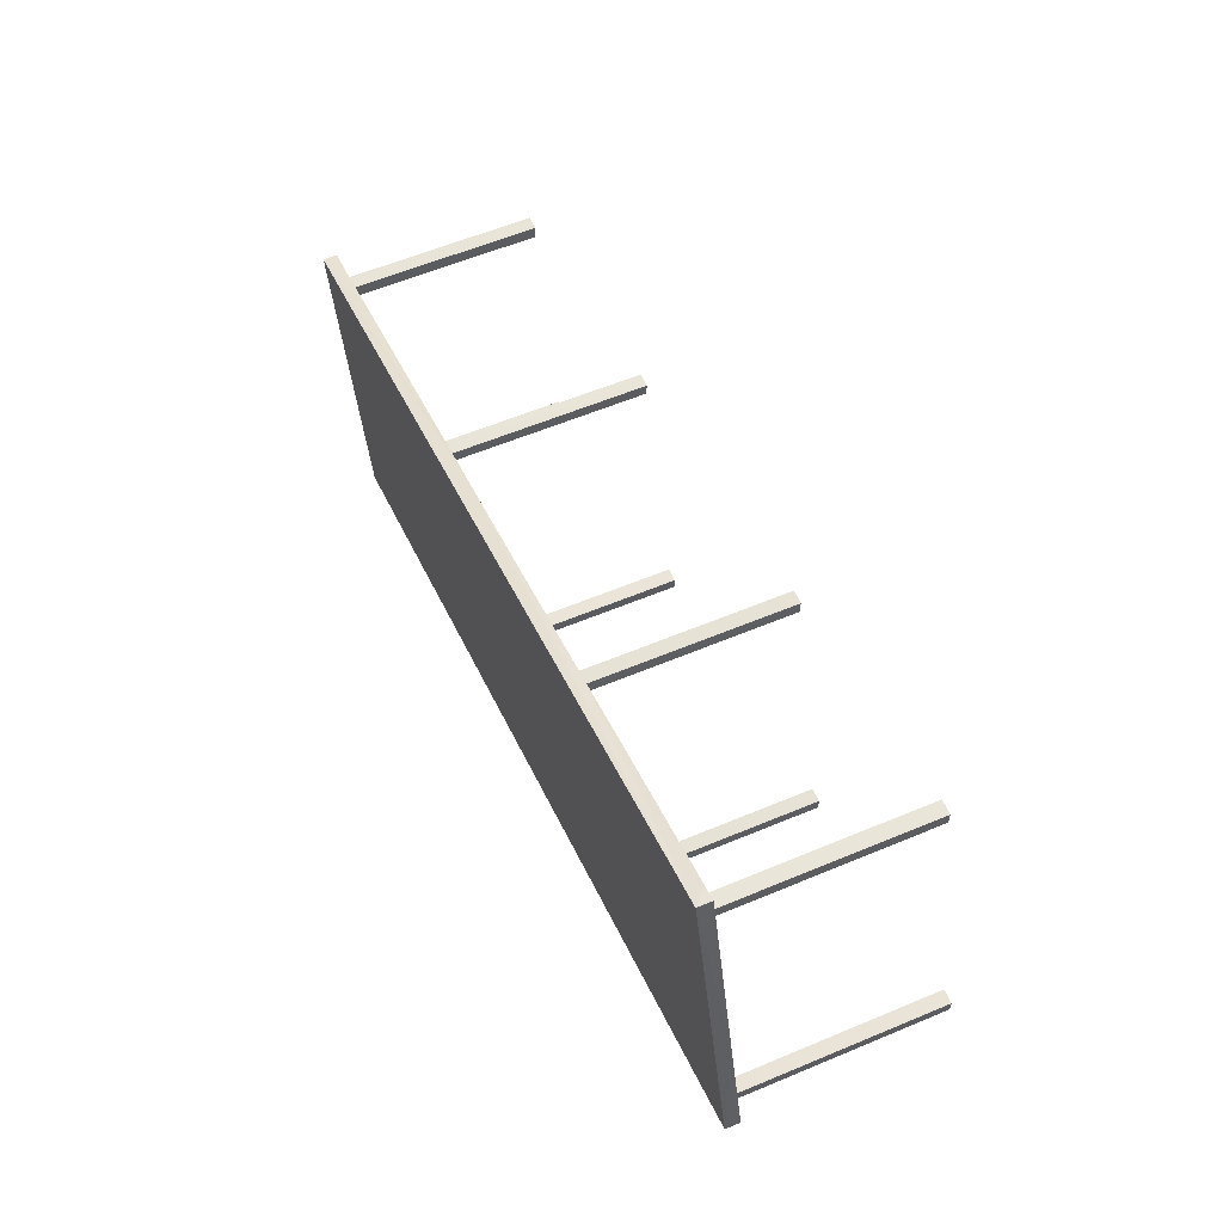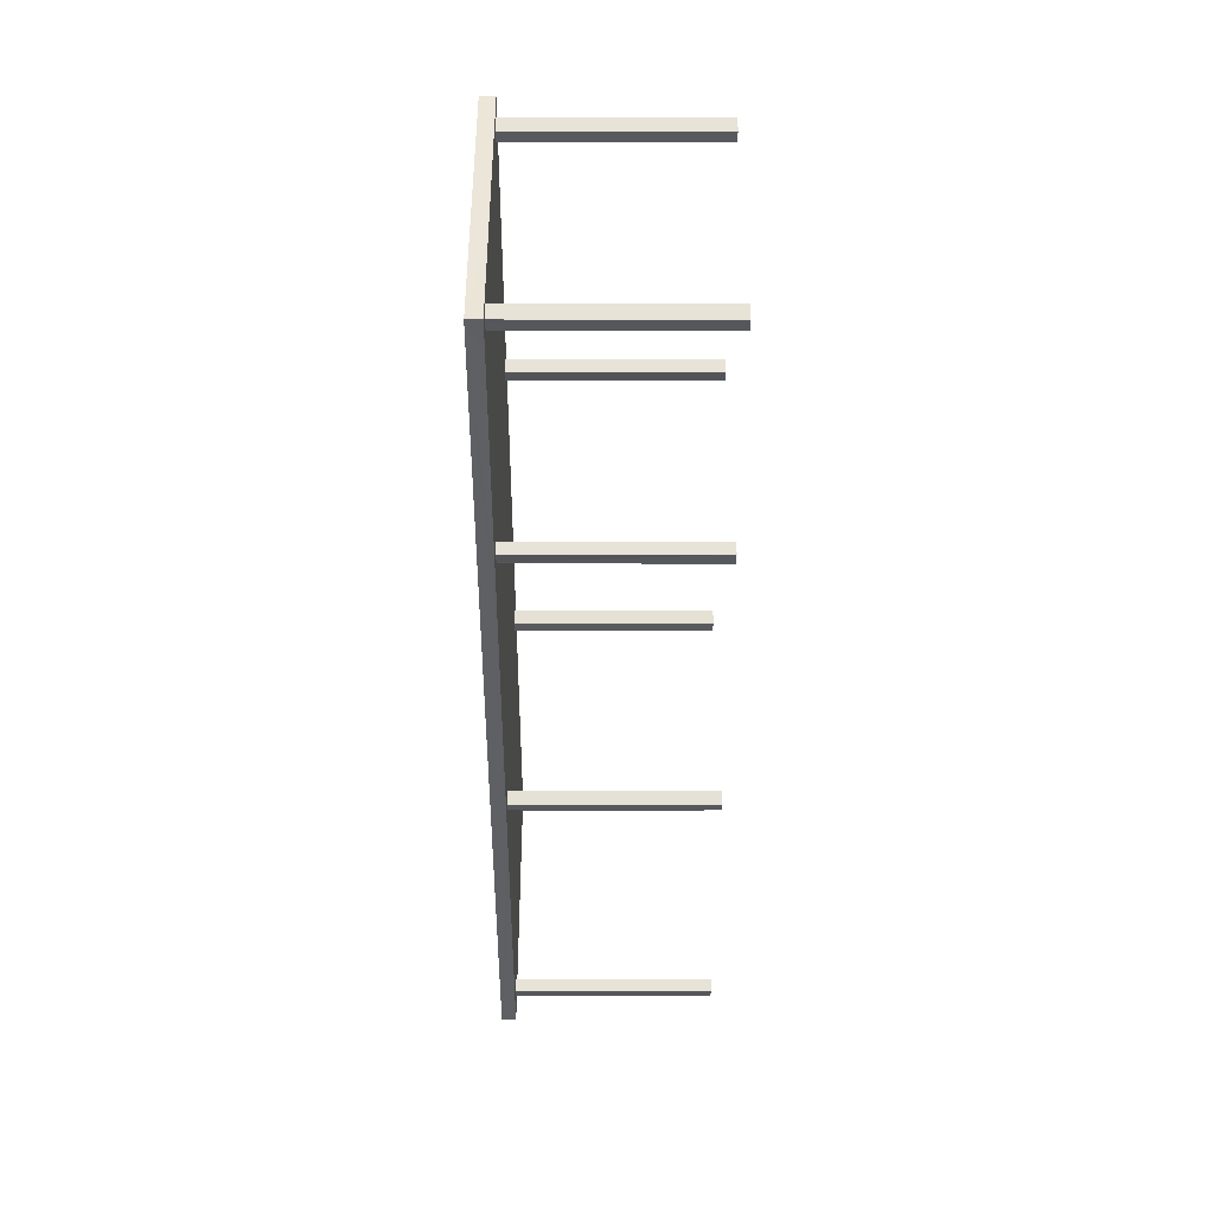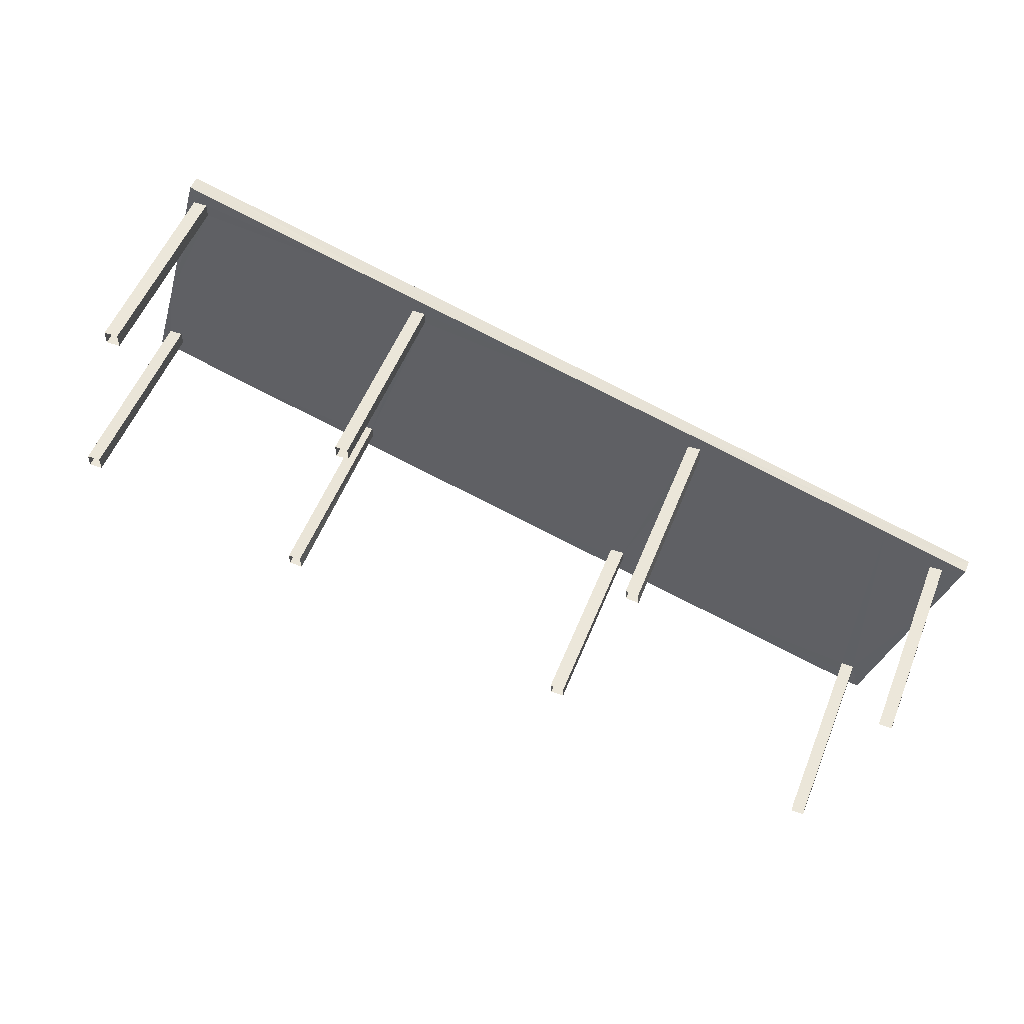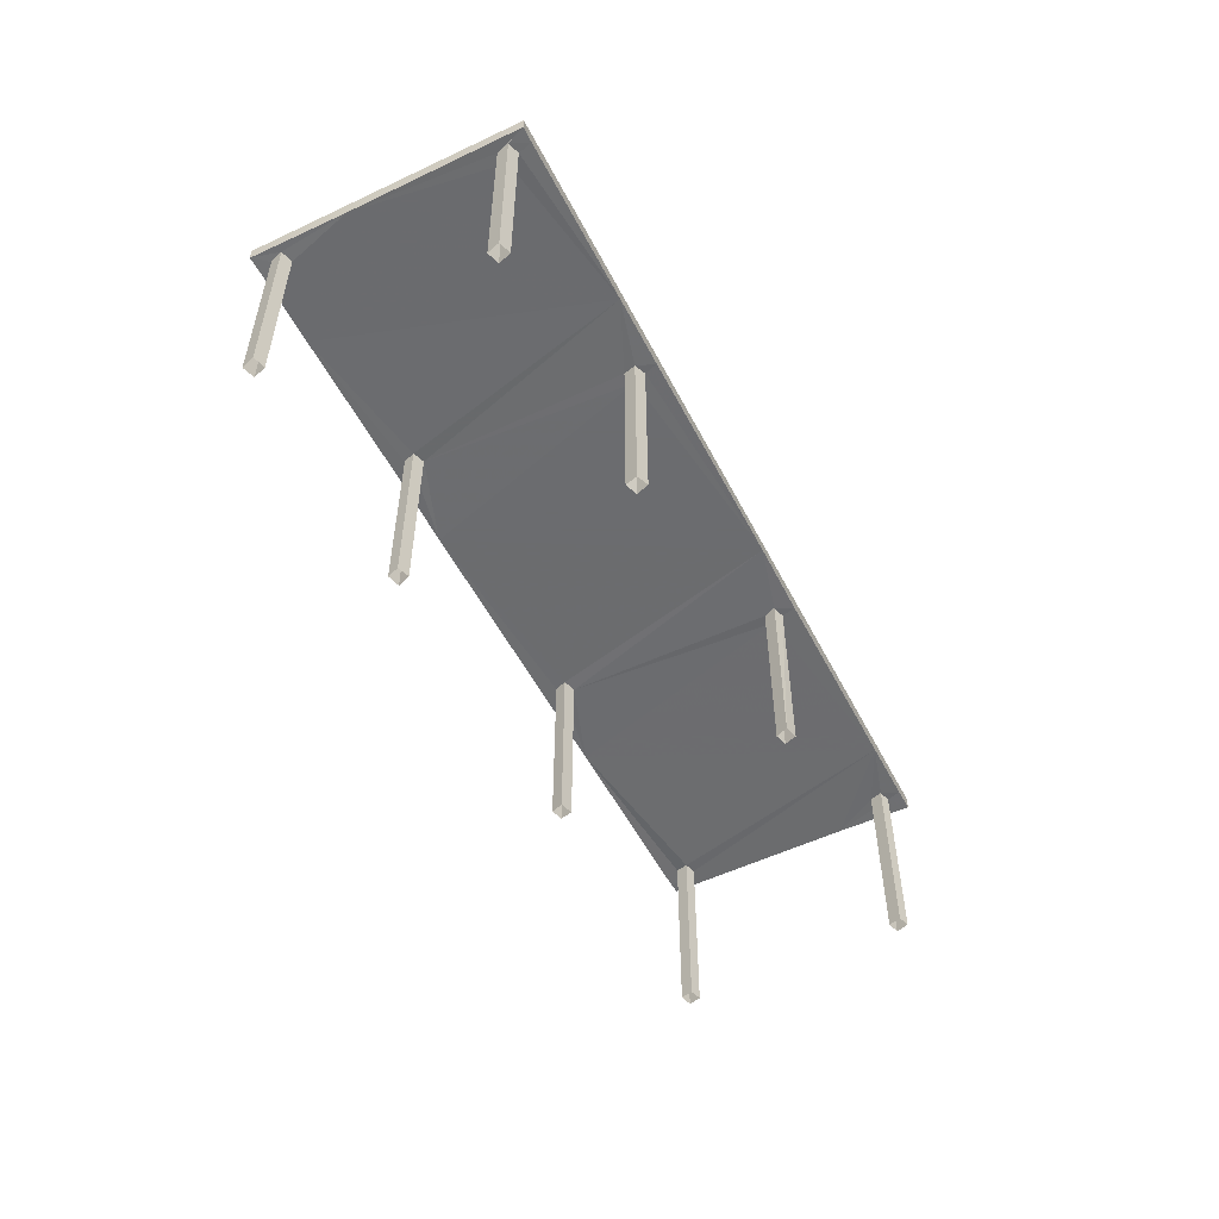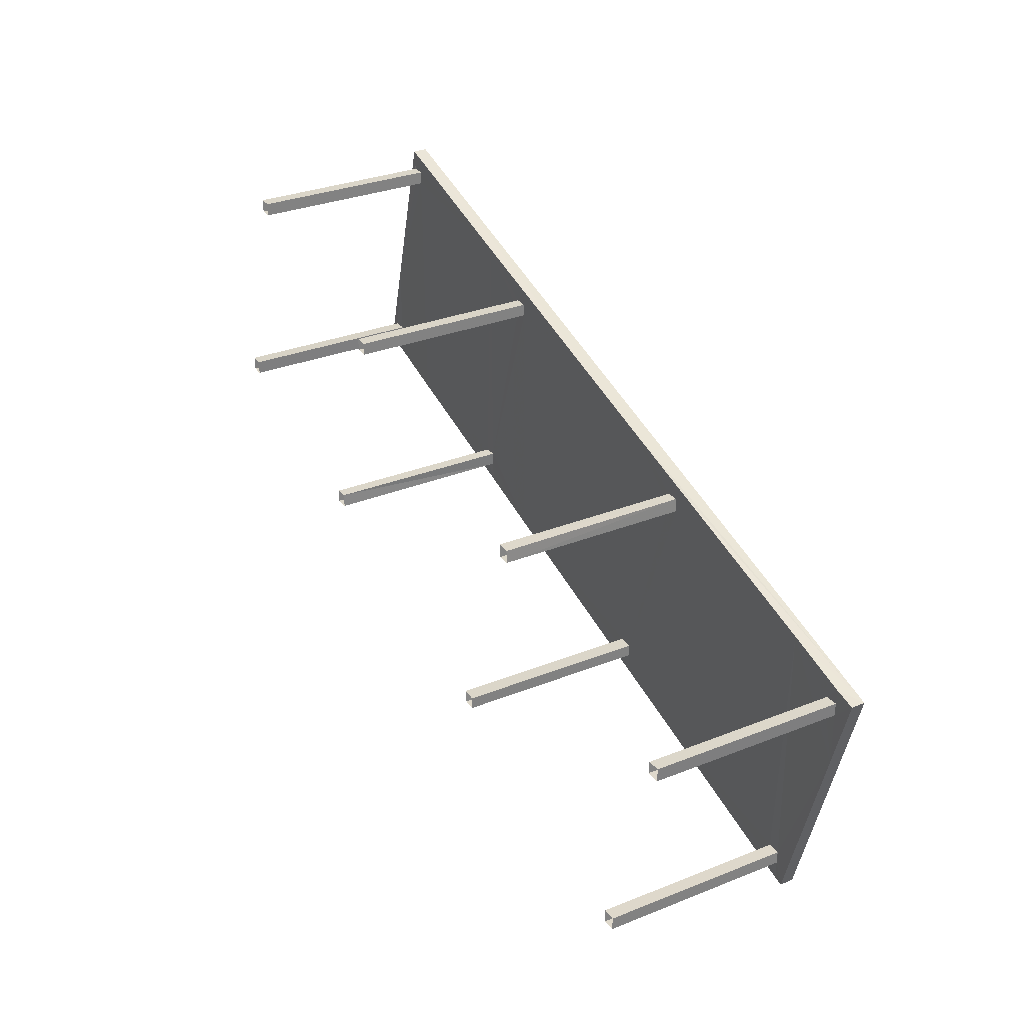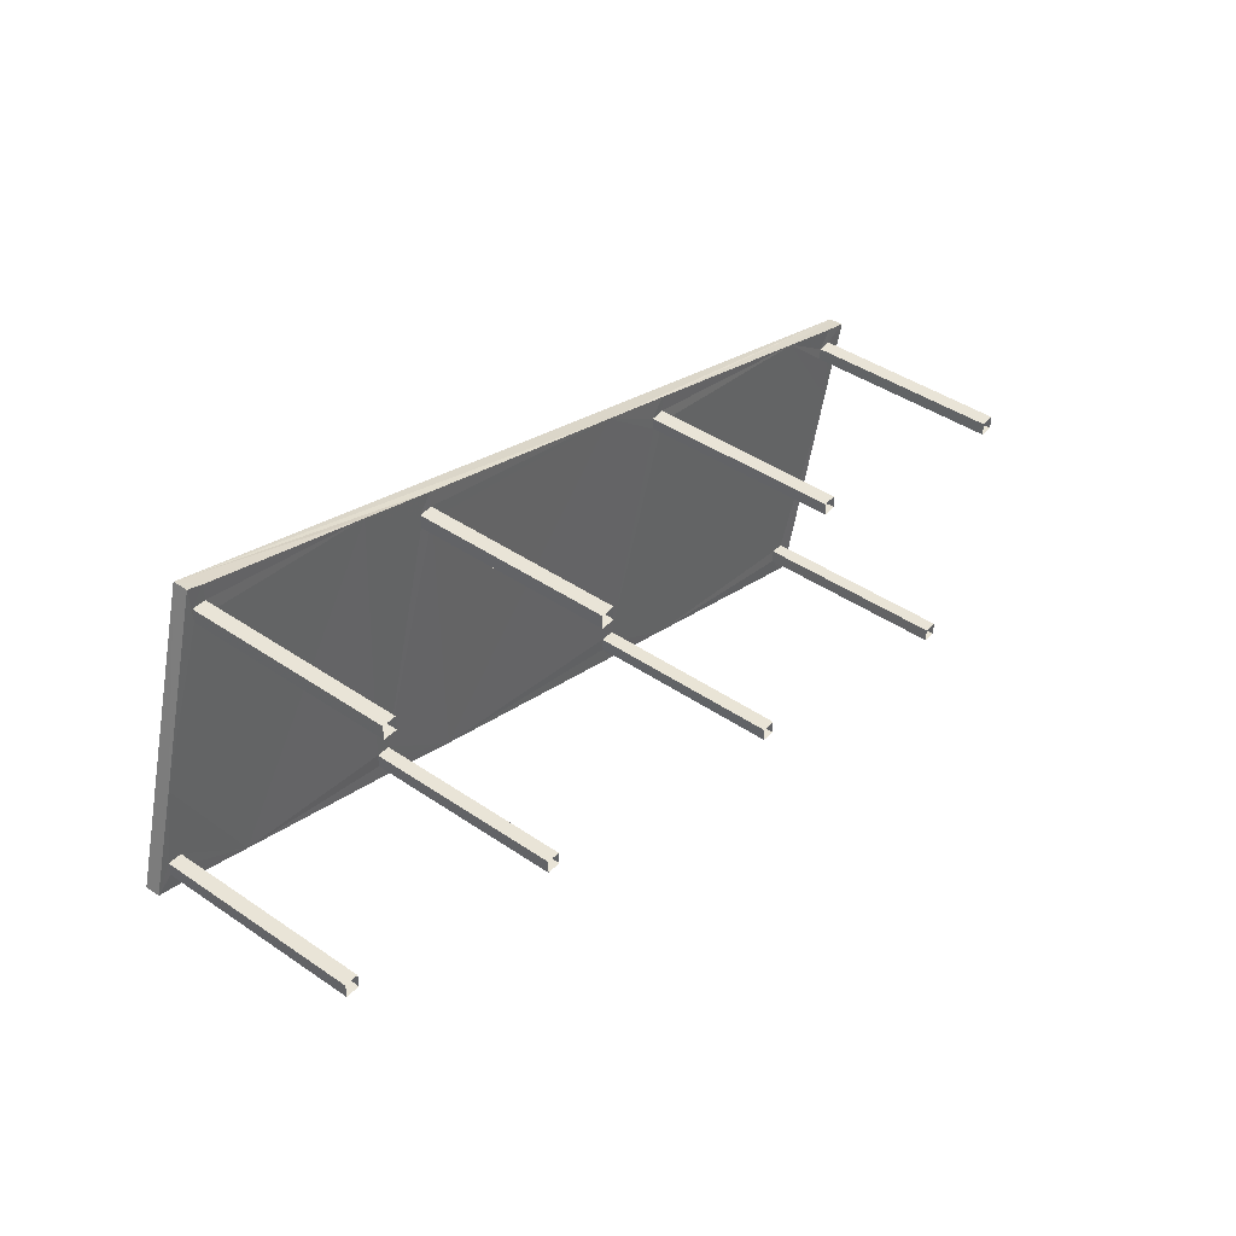
<metadata>
{"format":"obj","ext":"obj","renderer":"f3d","projection":"perspective","resolution":1024,"background":"white","views":[{"elev":59.0,"azim":66.7,"up":"+Y"},{"elev":-28.2,"azim":89.9,"up":"+Y"},{"elev":53.7,"azim":-158.5,"up":"+Y"},{"elev":-53.7,"azim":132.5,"up":"+Z"},{"elev":31.6,"azim":-119.3,"up":"+Y"},{"elev":42.7,"azim":129.1,"up":"+Y"}]}
</metadata>
<code>
v -8.912e+04 -1.005e+05 1.846
v -8.912e+04 -1.005e+05 1.846
v -8.912e+04 -1.005e+05 1.846
v -8.912e+04 -1.005e+05 1.846
v -8.912e+04 -1.005e+05 1.846
v -8.912e+04 -1.005e+05 1.846
v -8.912e+04 -1.005e+05 1.846
v -8.912e+04 -1.005e+05 1.846
v -8.911e+04 -1.005e+05 1.845
v -8.911e+04 -1.005e+05 1.845
v -8.911e+04 -1.005e+05 1.845
v -8.911e+04 -1.005e+05 1.845
v -8.911e+04 -1.005e+05 1.845
v -8.911e+04 -1.005e+05 1.845
v -8.911e+04 -1.005e+05 1.845
v -8.911e+04 -1.005e+05 1.845
v -8.911e+04 -1.005e+05 1.846
v -8.911e+04 -1.005e+05 1.846
v -8.911e+04 -1.005e+05 1.846
v -8.911e+04 -1.005e+05 1.846
v -8.911e+04 -1.005e+05 1.845
v -8.911e+04 -1.005e+05 1.845
v -8.911e+04 -1.005e+05 1.845
v -8.911e+04 -1.005e+05 1.845
v -8.911e+04 -1.005e+05 1.844
v -8.911e+04 -1.005e+05 1.844
v -8.911e+04 -1.005e+05 1.844
v -8.911e+04 -1.005e+05 1.844
v -8.911e+04 -1.005e+05 1.845
v -8.911e+04 -1.005e+05 1.845
v -8.911e+04 -1.005e+05 1.845
v -8.911e+04 -1.005e+05 1.845
v -8.911e+04 -1.005e+05 3.904
v -8.911e+04 -1.005e+05 3.904
v -8.911e+04 -1.005e+05 3.904
v -8.911e+04 -1.005e+05 3.904
v -8.911e+04 -1.005e+05 3.904
v -8.911e+04 -1.005e+05 3.905
v -8.911e+04 -1.005e+05 3.905
v -8.911e+04 -1.005e+05 3.905
v -8.911e+04 -1.005e+05 3.905
v -8.911e+04 -1.005e+05 3.905
v -8.911e+04 -1.005e+05 3.904
v -8.911e+04 -1.005e+05 3.904
v -8.911e+04 -1.005e+05 3.904
v -8.911e+04 -1.005e+05 3.904
v -8.911e+04 -1.005e+05 3.904
v -8.911e+04 -1.005e+05 3.904
v -8.911e+04 -1.005e+05 3.904
v -8.912e+04 -1.005e+05 3.905
v -8.912e+04 -1.005e+05 3.905
v -8.912e+04 -1.005e+05 3.905
v -8.912e+04 -1.005e+05 3.905
v -8.912e+04 -1.005e+05 3.905
v -8.911e+04 -1.005e+05 3.904
v -8.911e+04 -1.005e+05 3.905
v -8.912e+04 -1.005e+05 3.905
v -8.912e+04 -1.005e+05 3.905
v -8.912e+04 -1.005e+05 3.905
v -8.912e+04 -1.005e+05 3.905
v -8.911e+04 -1.005e+05 3.905
v -8.912e+04 -1.005e+05 3.905
v -8.911e+04 -1.005e+05 3.905
v -8.912e+04 -1.005e+05 3.905
v -8.911e+04 -1.005e+05 3.904
v -8.911e+04 -1.005e+05 3.904
v -8.911e+04 -1.005e+05 3.904
v -8.912e+04 -1.005e+05 3.905
v -8.912e+04 -1.005e+05 3.905
v -8.912e+04 -1.005e+05 3.905
v -8.911e+04 -1.005e+05 3.904
v -8.911e+04 -1.005e+05 3.905
v -8.911e+04 -1.005e+05 3.905
v -8.911e+04 -1.005e+05 3.904
v -8.911e+04 -1.005e+05 3.904
v -8.911e+04 -1.005e+05 3.905
v -8.911e+04 -1.005e+05 3.905
v -8.911e+04 -1.005e+05 3.905
v -8.911e+04 -1.005e+05 3.905
v -8.911e+04 -1.005e+05 3.904
v -8.911e+04 -1.005e+05 3.905
v -8.911e+04 -1.005e+05 3.905
v -8.911e+04 -1.005e+05 3.904
v -8.911e+04 -1.005e+05 3.904
v -8.912e+04 -1.005e+05 4.055
v -8.911e+04 -1.005e+05 4.054
v -8.911e+04 -1.005e+05 4.054
v -8.912e+04 -1.005e+05 4.055
f 1 2 3
f 1 4 2
f 5 6 7
f 8 5 7
f 9 10 11
f 12 9 11
f 13 14 15
f 16 13 15
f 17 18 19
f 17 20 18
f 21 22 23
f 24 21 23
f 25 26 27
f 25 28 26
f 29 30 31
f 29 32 30
f 33 34 35
f 34 36 35
f 35 36 37
f 38 37 39
f 40 35 41
f 42 38 39
f 38 41 37
f 41 35 37
f 43 44 33
f 45 46 43
f 47 37 48
f 45 37 36
f 44 34 33
f 37 49 48
f 45 49 37
f 45 36 46
f 43 46 44
f 50 51 52
f 53 50 54
f 50 52 54
f 55 56 57
f 58 57 59
f 60 61 62
f 57 63 61
f 64 60 62
f 56 63 57
f 60 59 61
f 59 57 61
f 47 65 66
f 67 45 66
f 67 49 45
f 47 48 65
f 65 67 66
f 68 51 57
f 62 69 64
f 58 53 57
f 68 52 51
f 53 54 70
f 53 58 69
f 69 58 64
f 70 68 57
f 53 70 57
f 71 72 73
f 71 74 75
f 76 77 78
f 79 77 76
f 80 79 71
f 80 71 75
f 79 76 72
f 71 79 72
f 81 55 71
f 81 56 55
f 77 61 78
f 78 61 73
f 73 82 71
f 63 73 61
f 73 63 82
f 82 81 71
f 35 83 74
f 40 79 80
f 42 39 79
f 75 74 83
f 42 79 40
f 84 35 40
f 80 84 40
f 35 84 83
f 85 86 87
f 88 85 87
f 46 28 25
f 44 46 25
f 70 2 4
f 70 54 2
f 48 23 22
f 48 49 23
f 36 27 26
f 36 34 27
f 80 10 9
f 84 80 9
f 52 3 2
f 54 52 2
f 37 47 86
f 39 37 86
f 47 66 86
f 79 39 86
f 85 77 79
f 85 79 86
f 85 61 77
f 69 62 85
f 85 62 61
f 49 24 23
f 49 67 24
f 56 16 15
f 56 81 16
f 50 53 88
f 53 69 85
f 53 85 88
f 52 1 3
f 52 68 1
f 42 30 32
f 38 42 32
f 41 29 31
f 40 41 31
f 68 4 1
f 68 70 4
f 66 45 86
f 45 43 87
f 45 87 86
f 65 21 24
f 67 65 24
f 80 11 10
f 80 75 11
f 76 18 20
f 76 78 18
f 64 6 5
f 60 64 5
f 41 32 29
f 41 38 32
f 82 14 13
f 82 63 14
f 75 12 11
f 75 83 12
f 56 15 14
f 63 56 14
f 48 22 21
f 65 48 21
f 64 7 6
f 64 58 7
f 82 13 16
f 81 82 16
f 59 5 8
f 59 60 5
f 84 9 12
f 83 84 12
f 59 8 7
f 58 59 7
f 57 51 88
f 55 57 88
f 51 50 88
f 71 55 88
f 87 74 71
f 87 71 88
f 87 35 74
f 43 33 87
f 87 33 35
f 76 20 17
f 72 76 17
f 46 26 28
f 46 36 26
f 42 31 30
f 42 40 31
f 73 19 18
f 78 73 18
f 34 25 27
f 34 44 25
f 73 17 19
f 73 72 17

</code>
